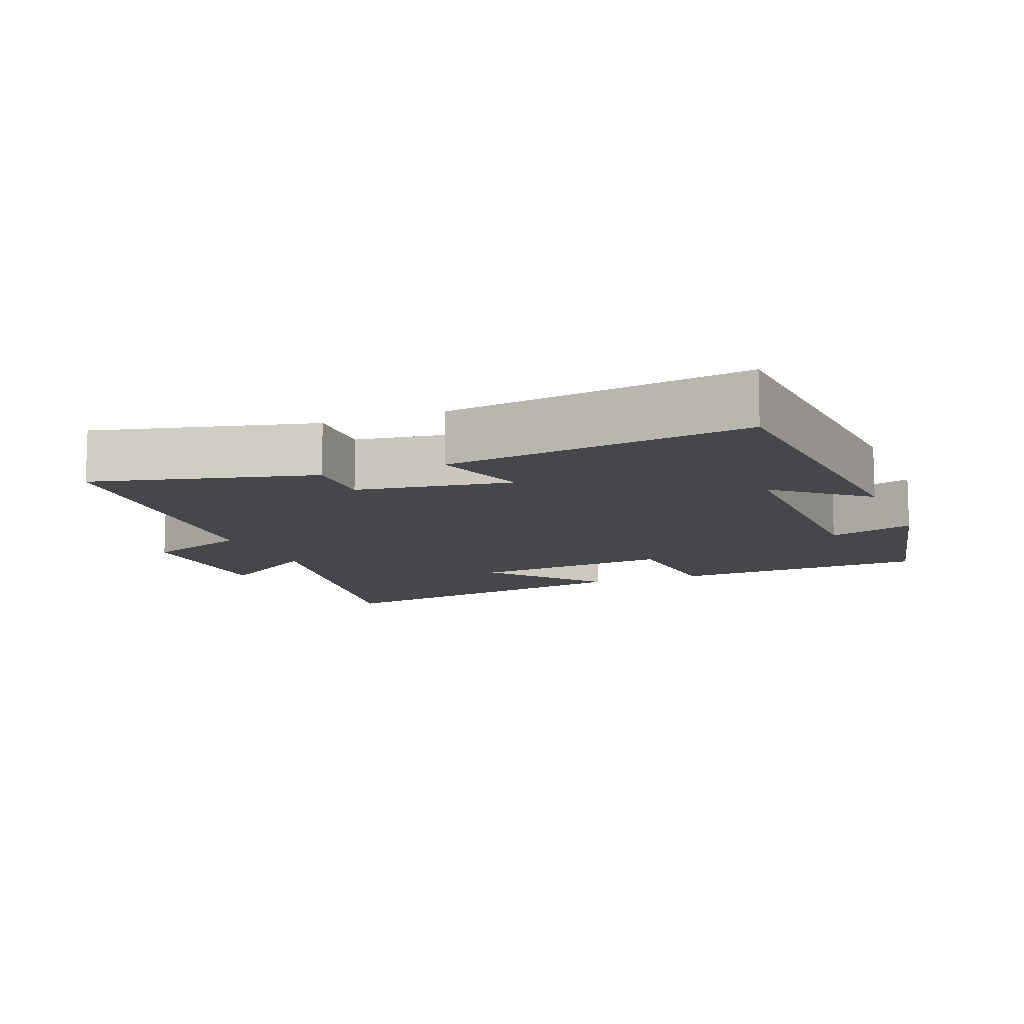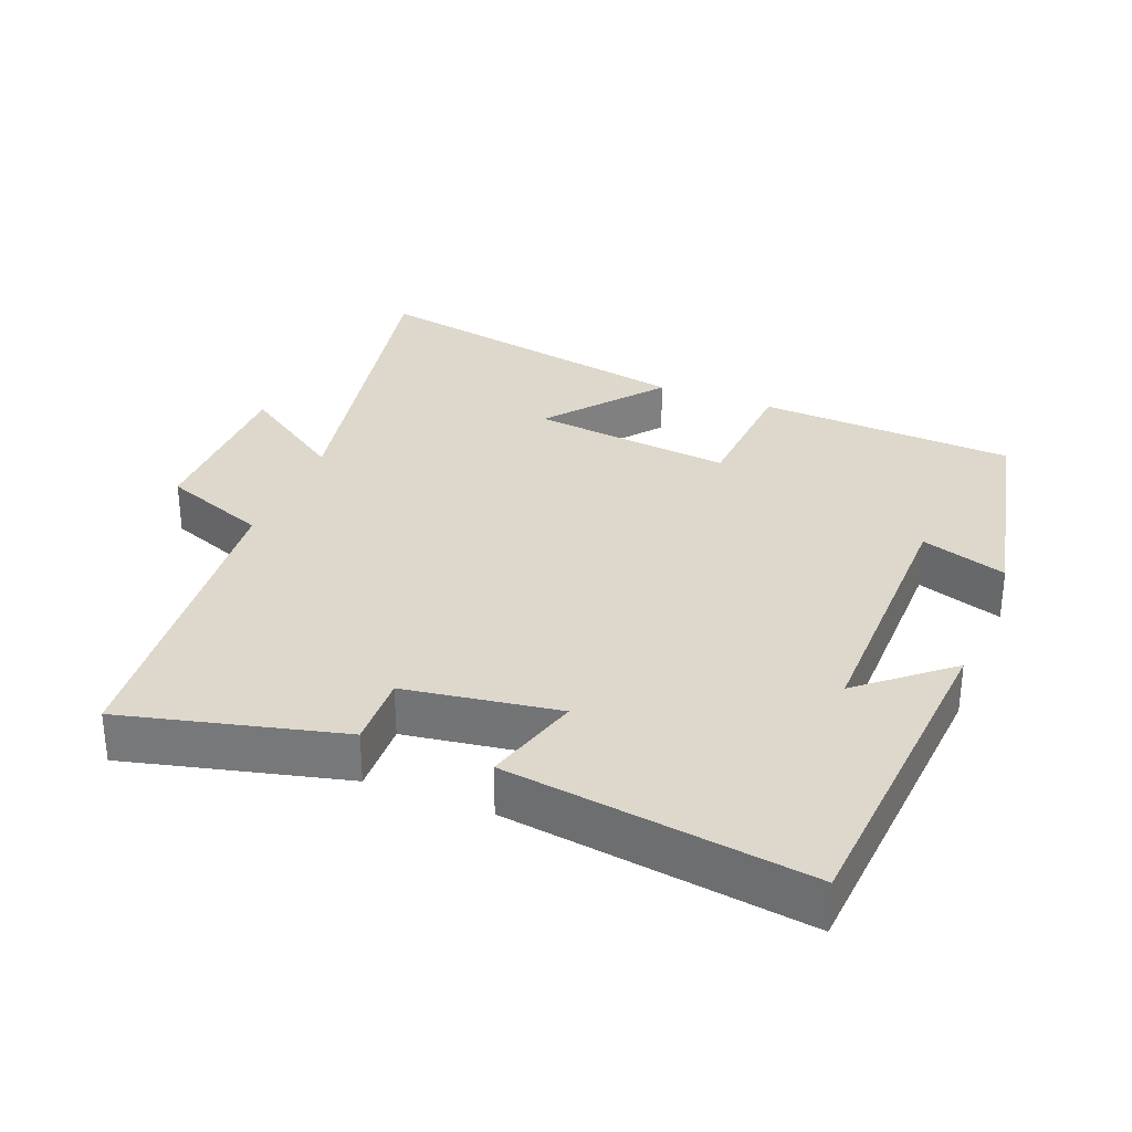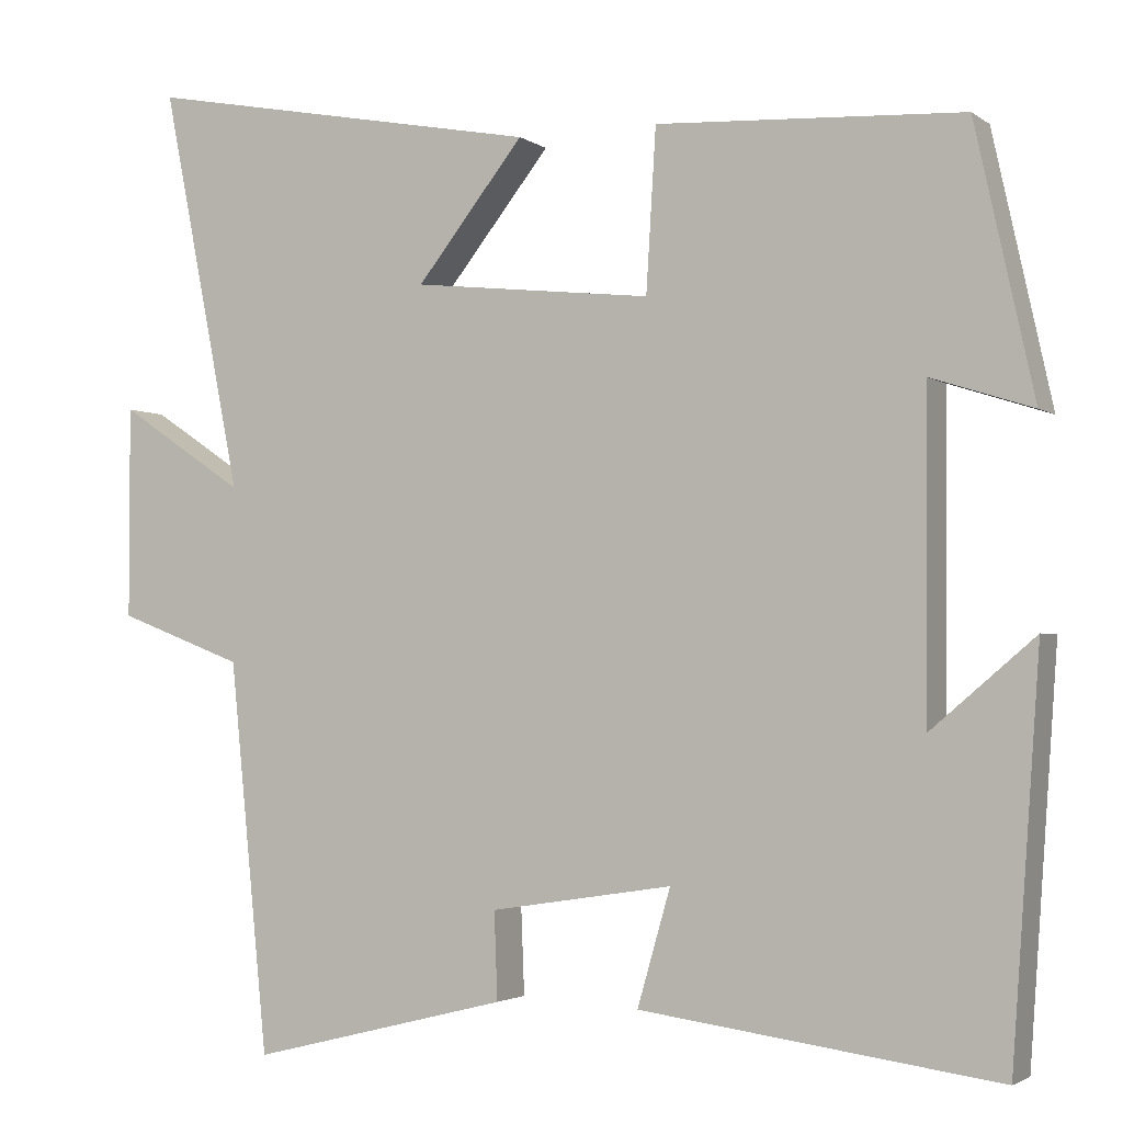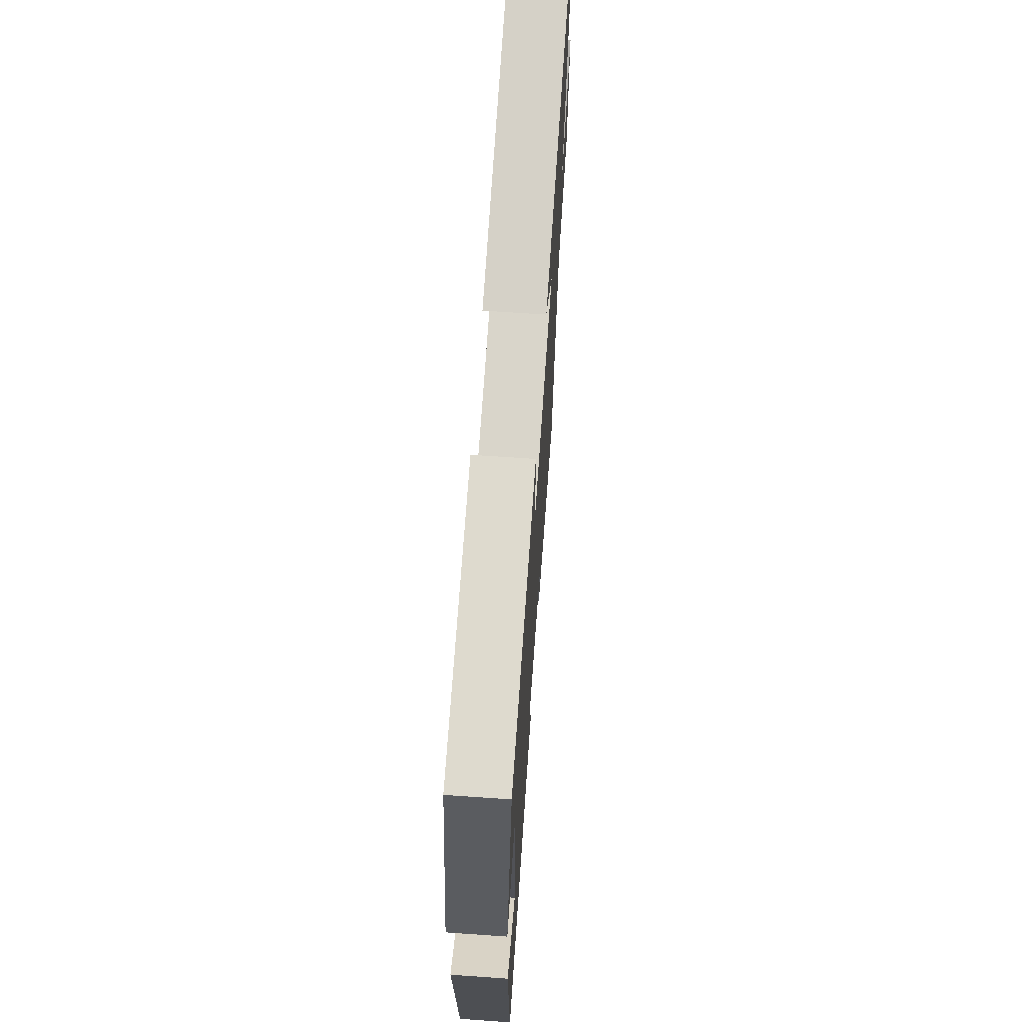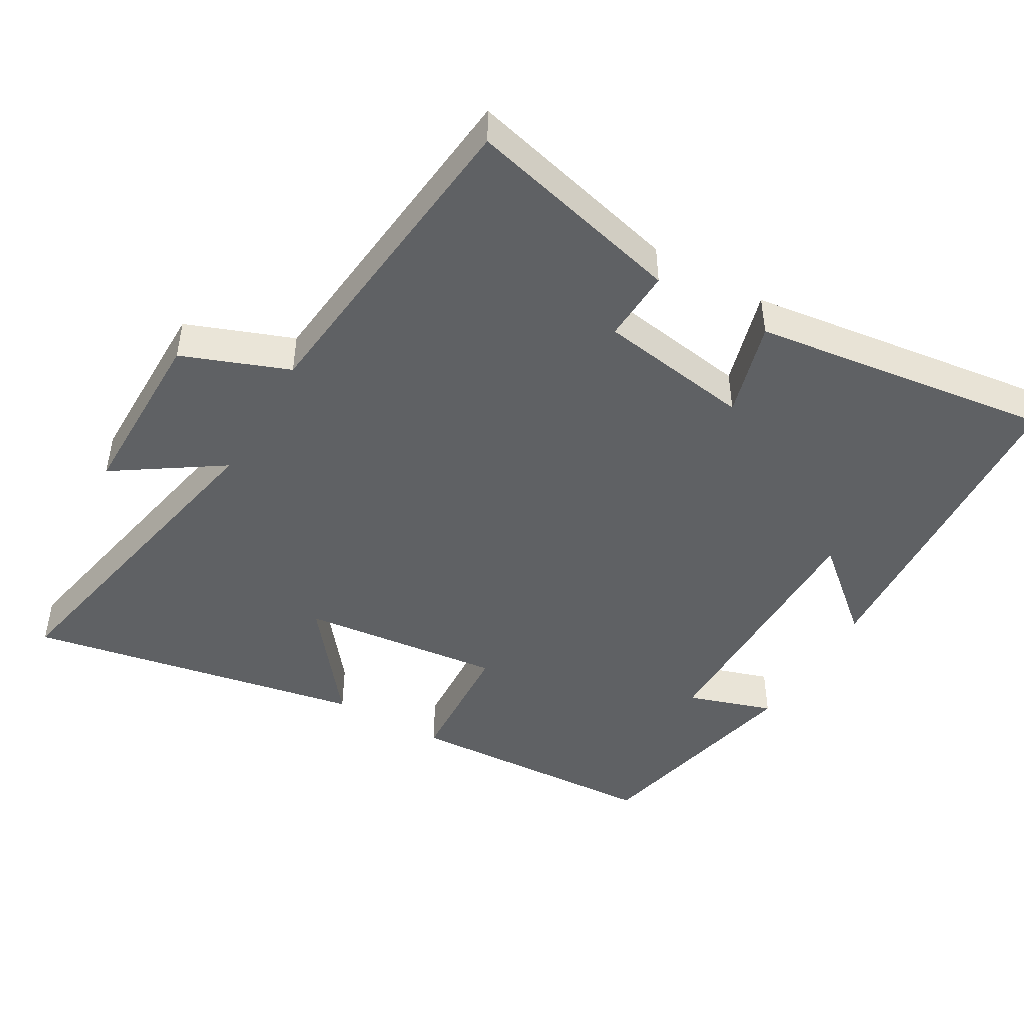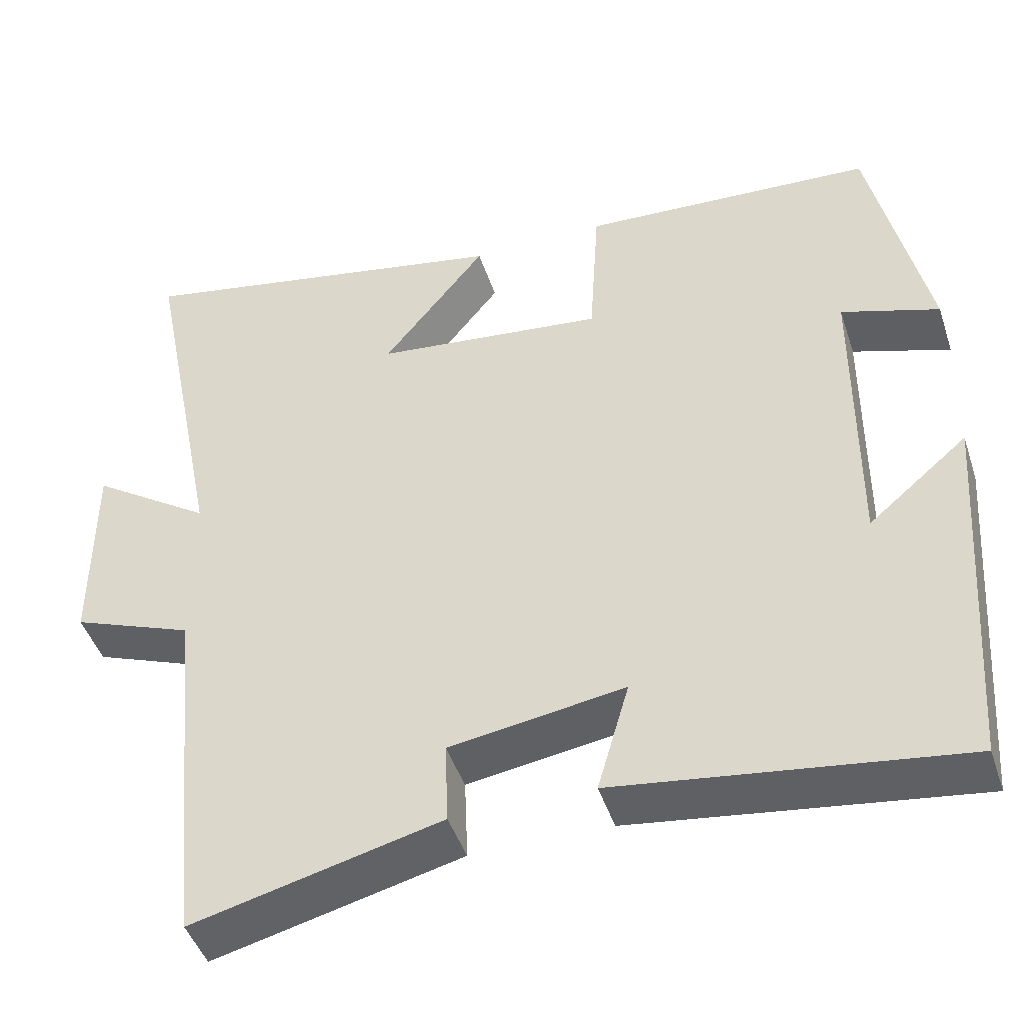
<metadata>
{"format":"obj","ext":"obj","renderer":"f3d","projection":"perspective","resolution":1024,"background":"white","views":[{"elev":-10.7,"azim":-158.1,"up":"+Y"},{"elev":31.5,"azim":-158.2,"up":"+Y"},{"elev":-2.7,"azim":-154.6,"up":"+Z"},{"elev":68.1,"azim":-86.0,"up":"+Z"},{"elev":-45.9,"azim":149.8,"up":"+Y"},{"elev":-45.7,"azim":-162.1,"up":"+Z"}]}
</metadata>
<code>
v -0.466 0.07 -0.558
v -0.5 0.07 -0.082
v -0.375 0.07 -0.188
v -0.377 0.07 0.196
v -0.5 0.07 0.156
v -0.429 0.07 0.48
v -0.059 0.07 0.5
v -0.047 0.07 0.304
v 0.243 0.07 0.336
v 0.113 0.07 0.5
v 0.597 0.07 0.592
v 0.5 0.07 0.104
v 0.652 0.07 0.206
v 0.652 0.07 -0.05
v 0.5 0.07 -0.108
v 0.453 0.07 -0.578
v 0.141 0.07 -0.5
v 0.145 0.07 -0.395
v -0.075 0.07 -0.361
v -0.035 0.07 -0.5
v -0.466 0 -0.558
v -0.5 0 -0.082
v -0.375 0 -0.188
v -0.377 0 0.196
v -0.5 0 0.156
v -0.429 0 0.48
v -0.059 0 0.5
v -0.047 0 0.304
v 0.243 0 0.336
v 0.113 0 0.5
v 0.597 0 0.592
v 0.5 0 0.104
v 0.652 0 0.206
v 0.652 0 -0.05
v 0.5 0 -0.108
v 0.453 0 -0.578
v 0.141 0 -0.5
v 0.145 0 -0.395
v -0.075 0 -0.361
v -0.035 0 -0.5
f 19 20 1
f 15 16 17 18
f 15 18 19
f 12 13 14 15
f 12 15 19
f 9 10 11 12
f 8 9 12 19
f 4 5 6 7
f 3 4 7 8
f 1 2 3
f 1 3 8 19
f 21 40 39
f 38 37 36 35
f 39 38 35
f 35 34 33 32
f 39 35 32
f 32 31 30 29
f 39 32 29 28
f 27 26 25 24
f 28 27 24 23
f 23 22 21
f 39 28 23 21
f 1 21 22 2
f 2 22 23 3
f 3 23 24 4
f 4 24 25 5
f 5 25 26 6
f 6 26 27 7
f 7 27 28 8
f 8 28 29 9
f 9 29 30 10
f 10 30 31 11
f 11 31 32 12
f 12 32 33 13
f 13 33 34 14
f 14 34 35 15
f 15 35 36 16
f 16 36 37 17
f 17 37 38 18
f 18 38 39 19
f 19 39 40 20
f 20 40 21 1

</code>
